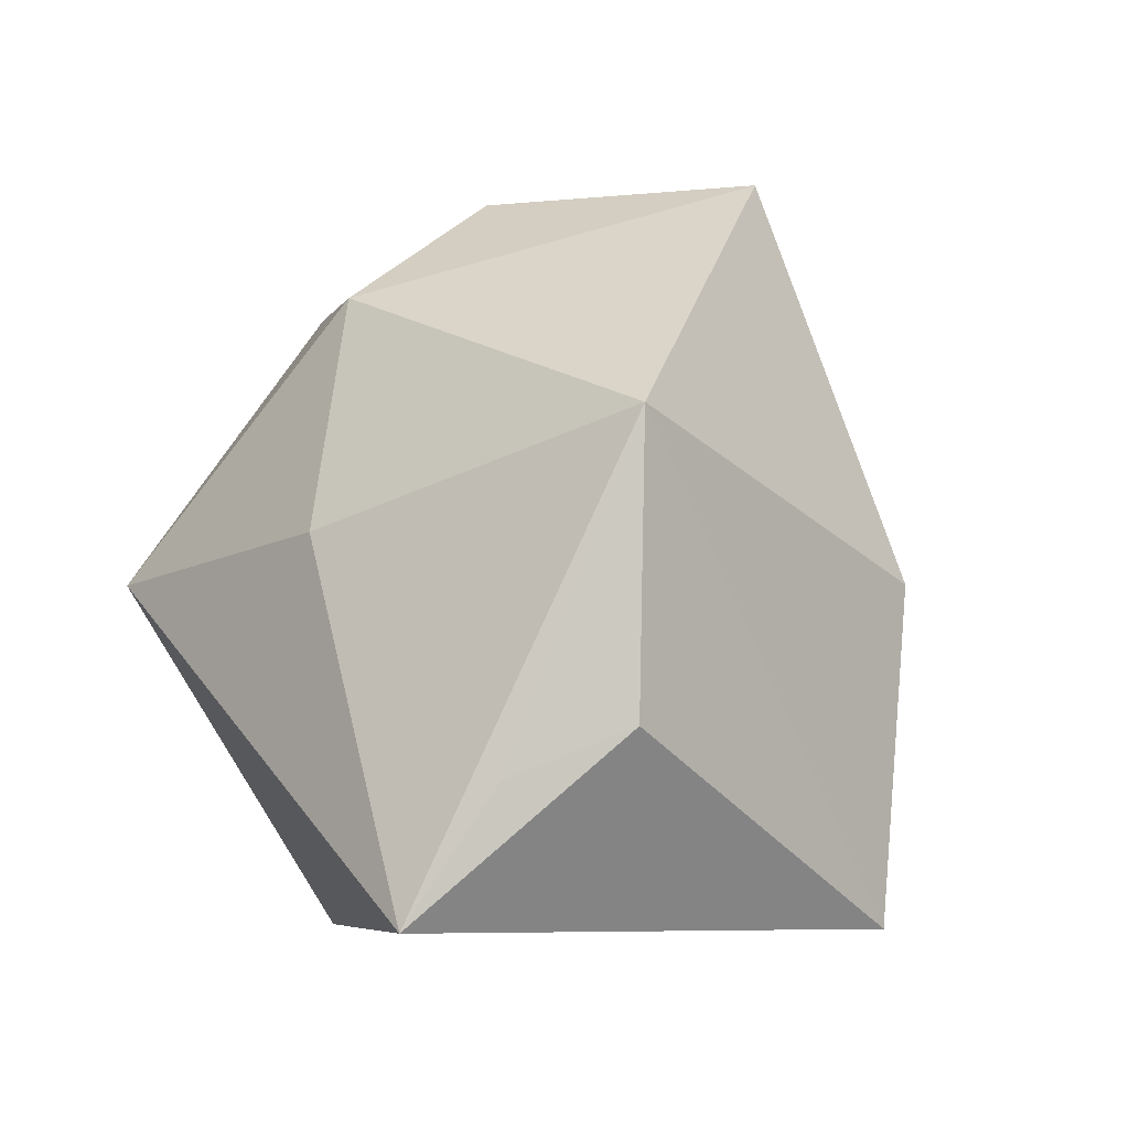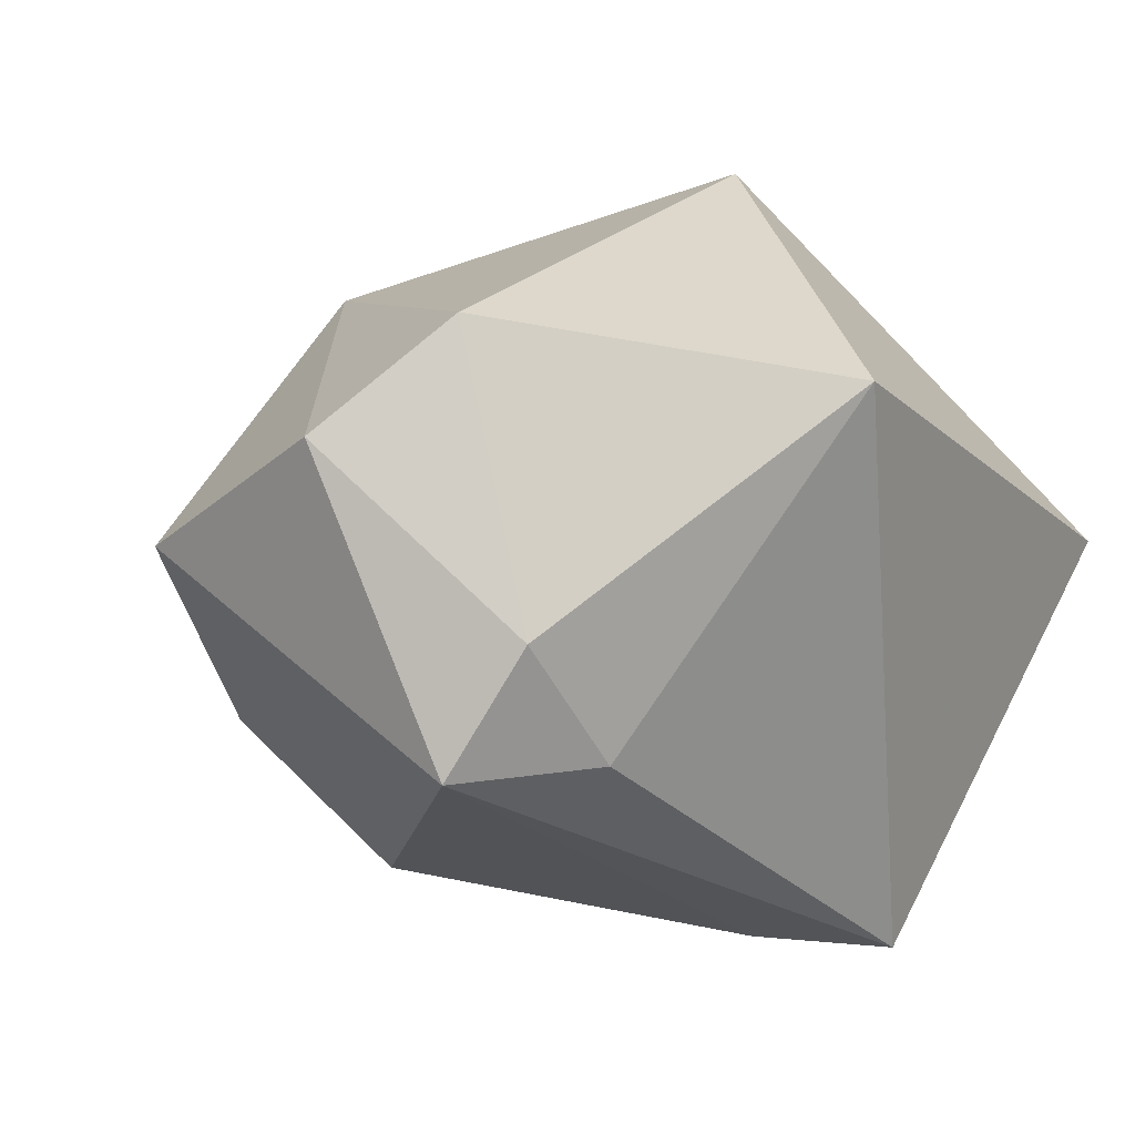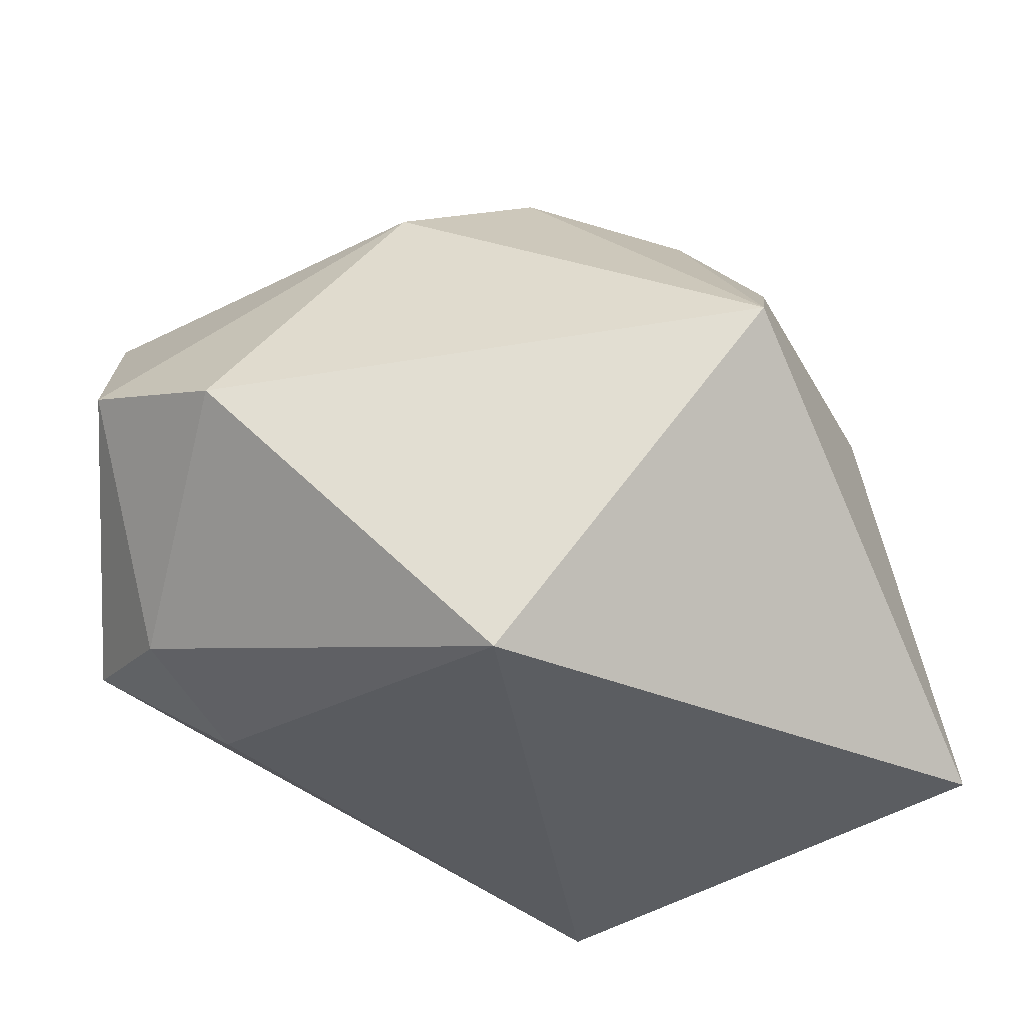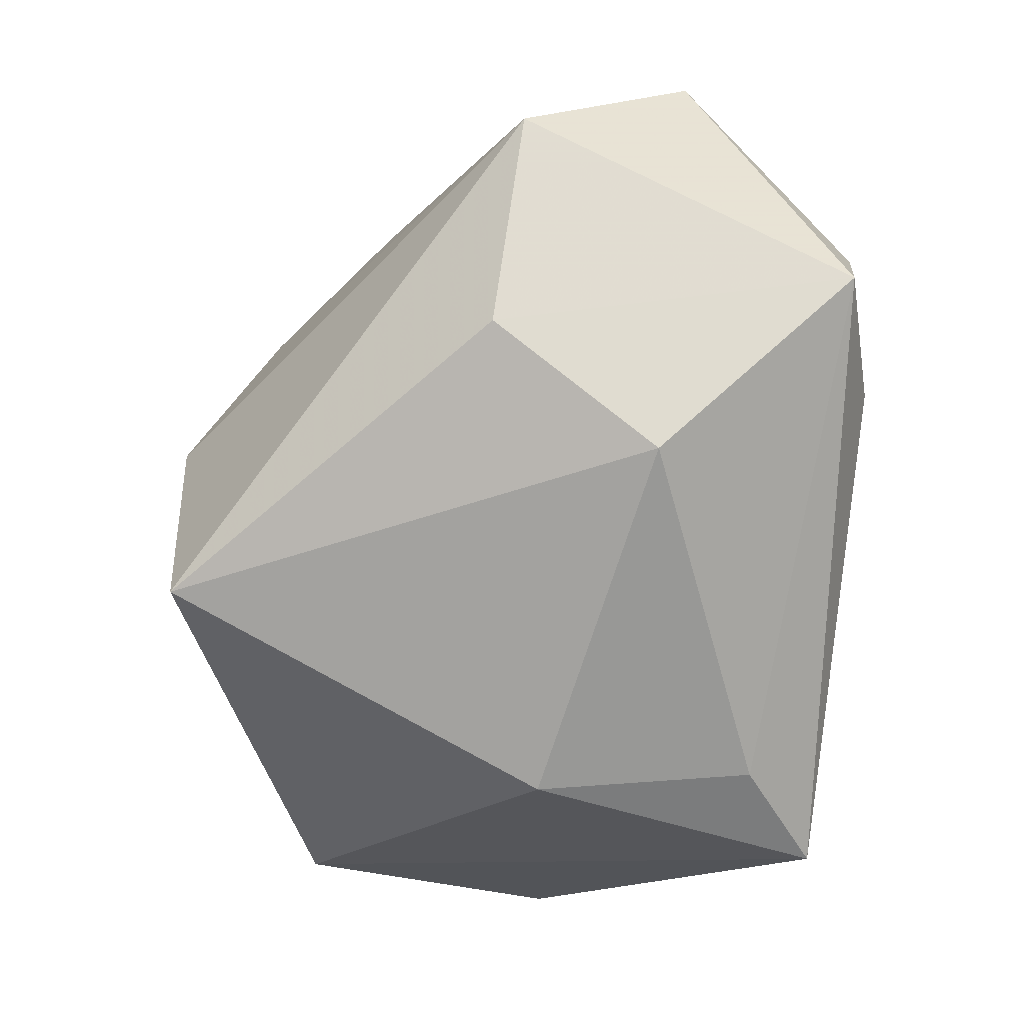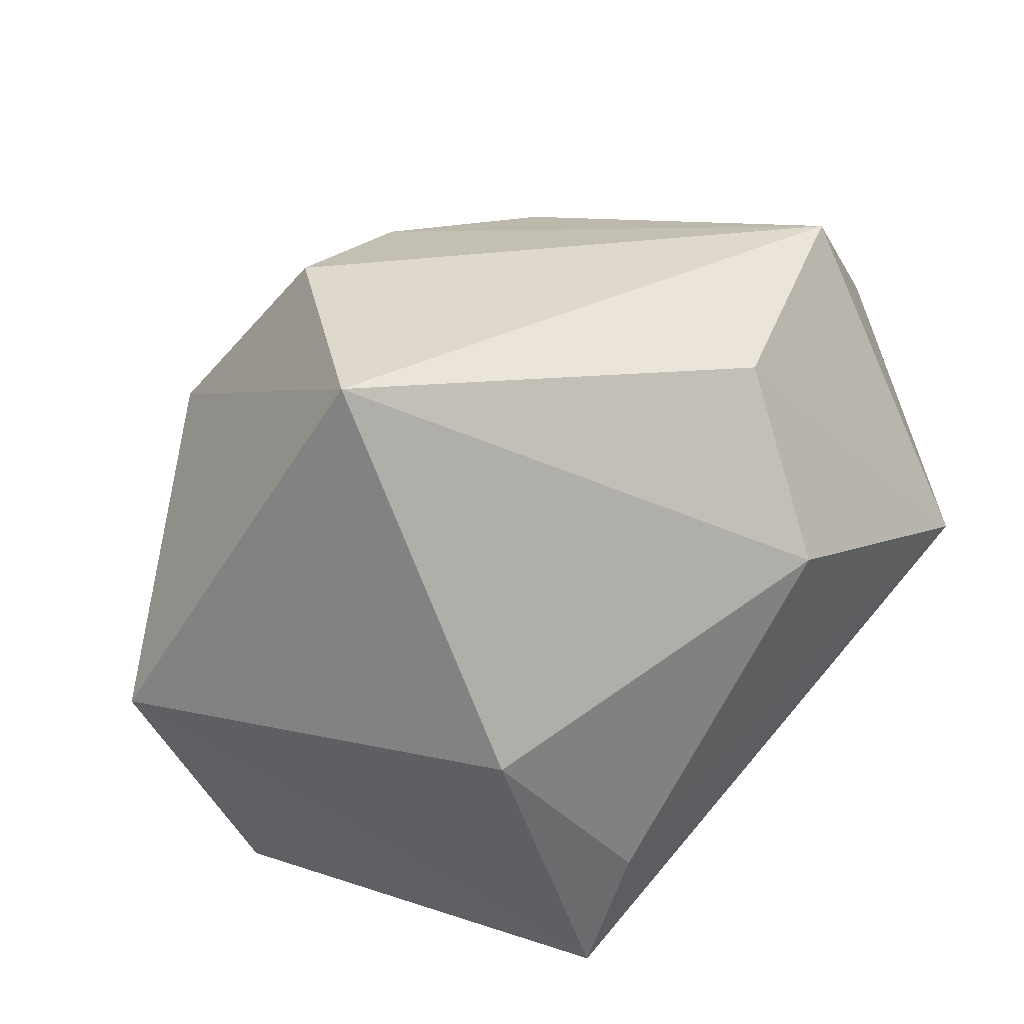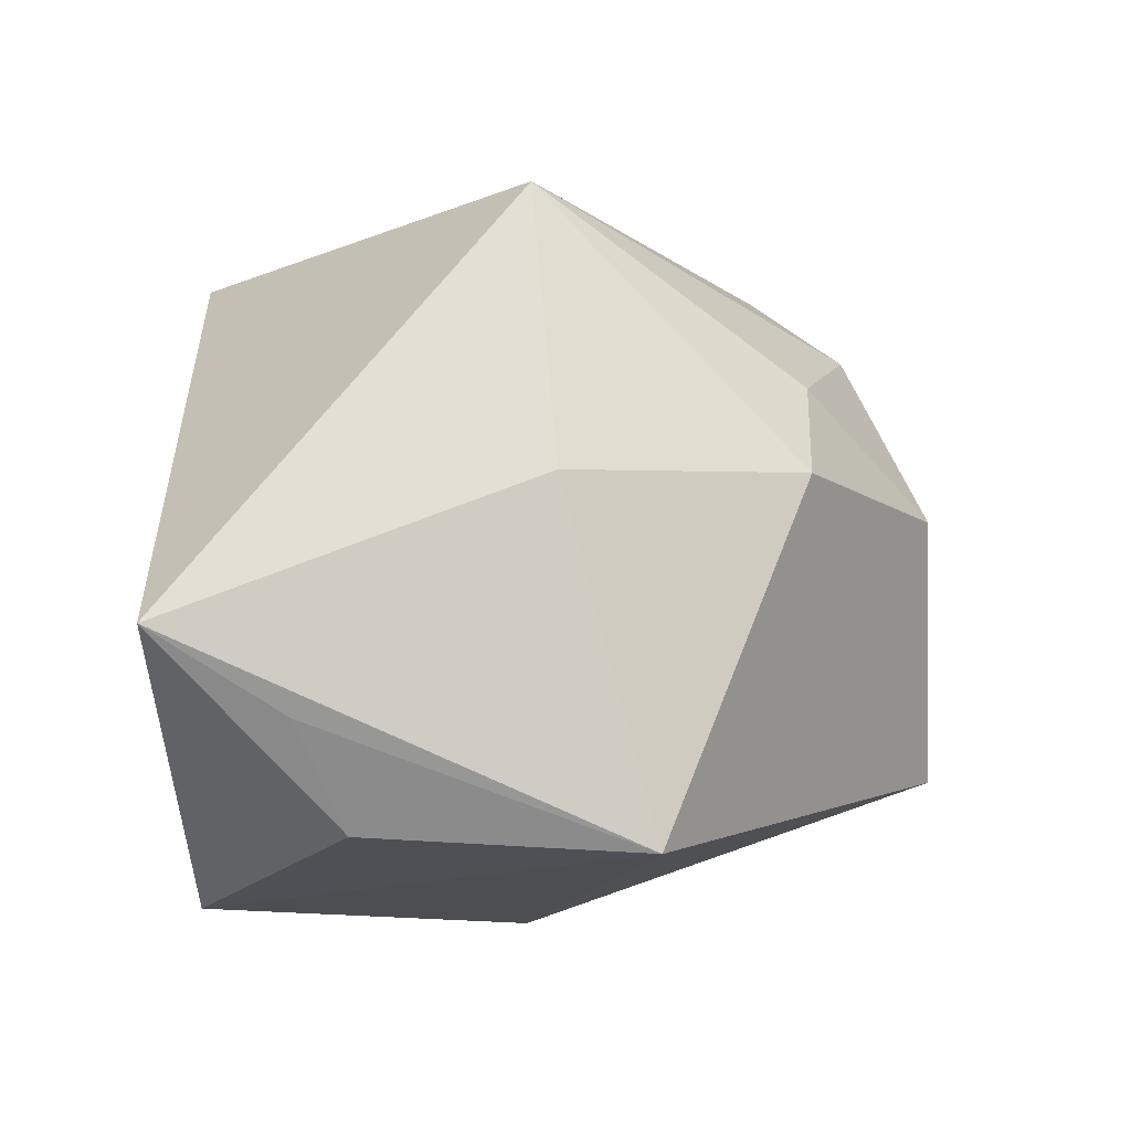
<metadata>
{"format":"obj","ext":"obj","renderer":"f3d","projection":"perspective","resolution":1024,"background":"white","views":[{"elev":-7.1,"azim":111.9,"up":"+Y"},{"elev":22.3,"azim":-54.3,"up":"+Z"},{"elev":53.1,"azim":-3.8,"up":"+Z"},{"elev":-44.5,"azim":-112.2,"up":"+Z"},{"elev":-51.2,"azim":-158.9,"up":"+Z"},{"elev":2.1,"azim":89.6,"up":"+Z"}]}
</metadata>
<code>
v -0.03201 0.01908 -0.009059
v 0.01801 0.02583 0.01557
v -0.004726 -0.01932 -0.03143
v 0.02229 0.001465 0.03334
v -0.03755 -0.01763 0.01005
v -0.03141 0.002249 -0.01908
v -0.005127 -0.02983 0.02559
v 0.002492 0.03052 0.01832
v 0.03914 -0.01783 -0.0116
v 0.003629 -0.02983 -0.03304
v -0.03128 -0.02131 -0.002189
v 0.008029 0.03806 0.003493
v -0.04097 0.01951 0.01082
v 0.001228 0.0008866 -0.03489
v -0.02996 -0.005265 0.03334
v -0.01104 0.02299 0.02484
v 0.04123 -0.02983 -0.003813
v 0.02756 0.02531 0.008128
v -0.0437 -0.01365 -0.001057
v 0.03509 -0.0135 -0.0218
v 0.03385 0.003733 0.008441
v 0.002127 0.03899 -0.02134
v 0.03675 0.01223 -0.02298
v -0.04124 0.001686 0.02454
f 14 22 23
f 6 22 14
f 15 7 4
f 4 7 17
f 18 23 22
f 24 13 19
f 22 13 12
f 12 13 8
f 12 18 22
f 16 13 24
f 8 13 16
f 24 15 16
f 4 8 16
f 16 15 4
f 22 6 1
f 1 13 22
f 6 19 1
f 1 19 13
f 2 8 4
f 4 18 2
f 2 12 8
f 18 12 2
f 21 17 23
f 23 18 21
f 4 17 21
f 21 18 4
f 5 15 24
f 24 19 5
f 7 15 5
f 10 17 7
f 10 20 17
f 14 23 10
f 23 20 10
f 23 17 9
f 9 20 23
f 17 20 9
f 7 5 11
f 11 10 7
f 11 5 19
f 19 10 11
f 3 6 14
f 14 10 3
f 3 19 6
f 3 10 19

</code>
